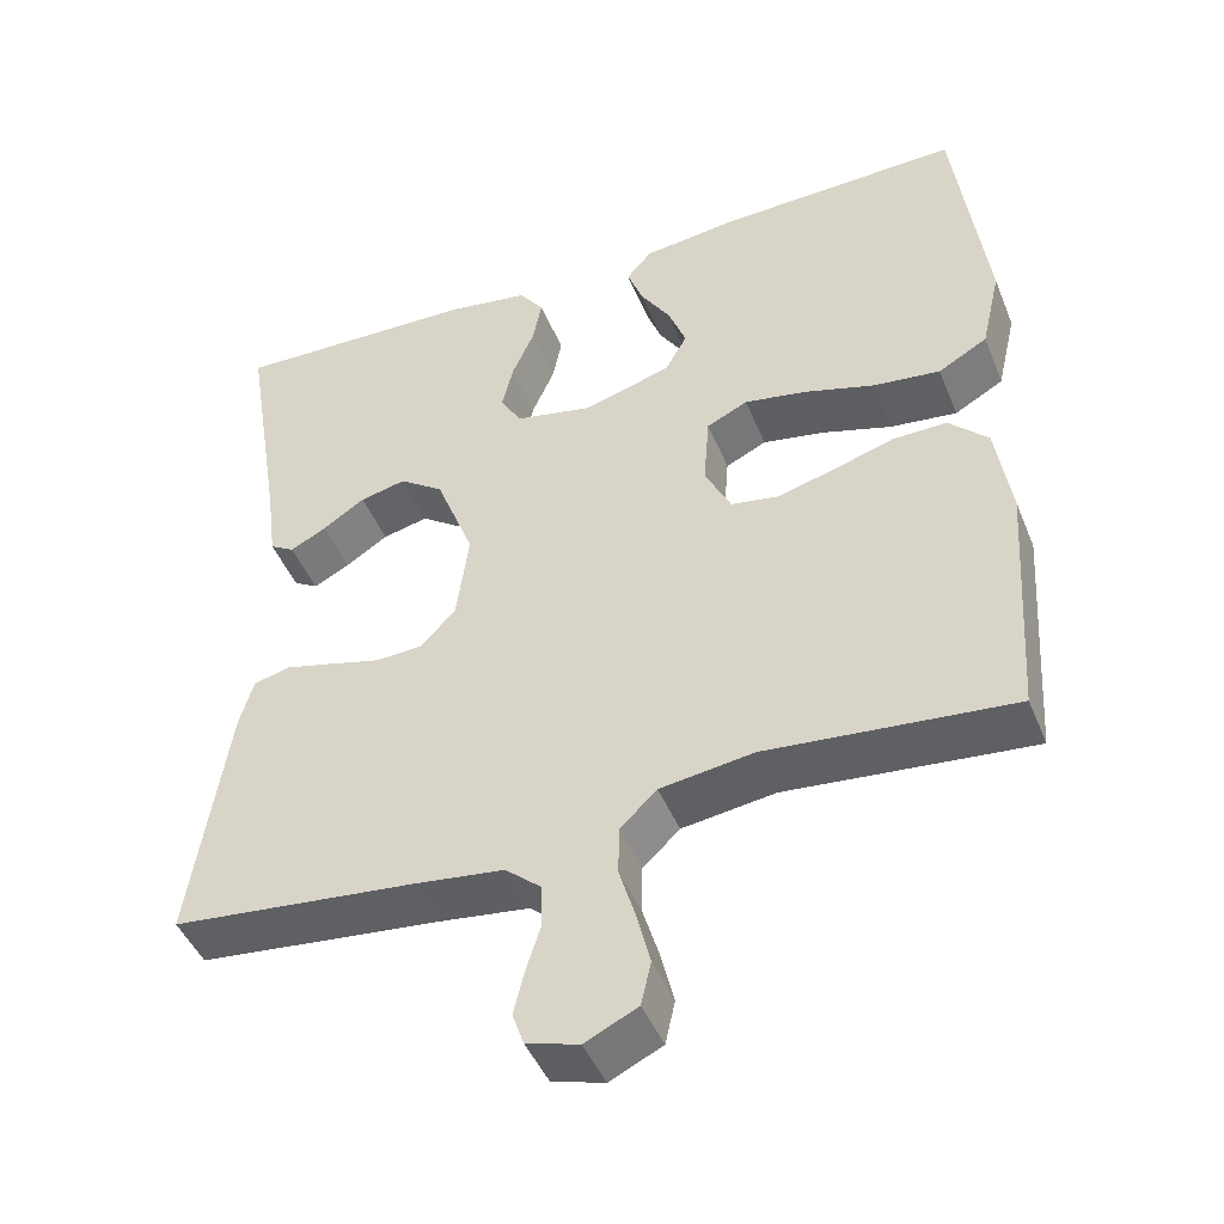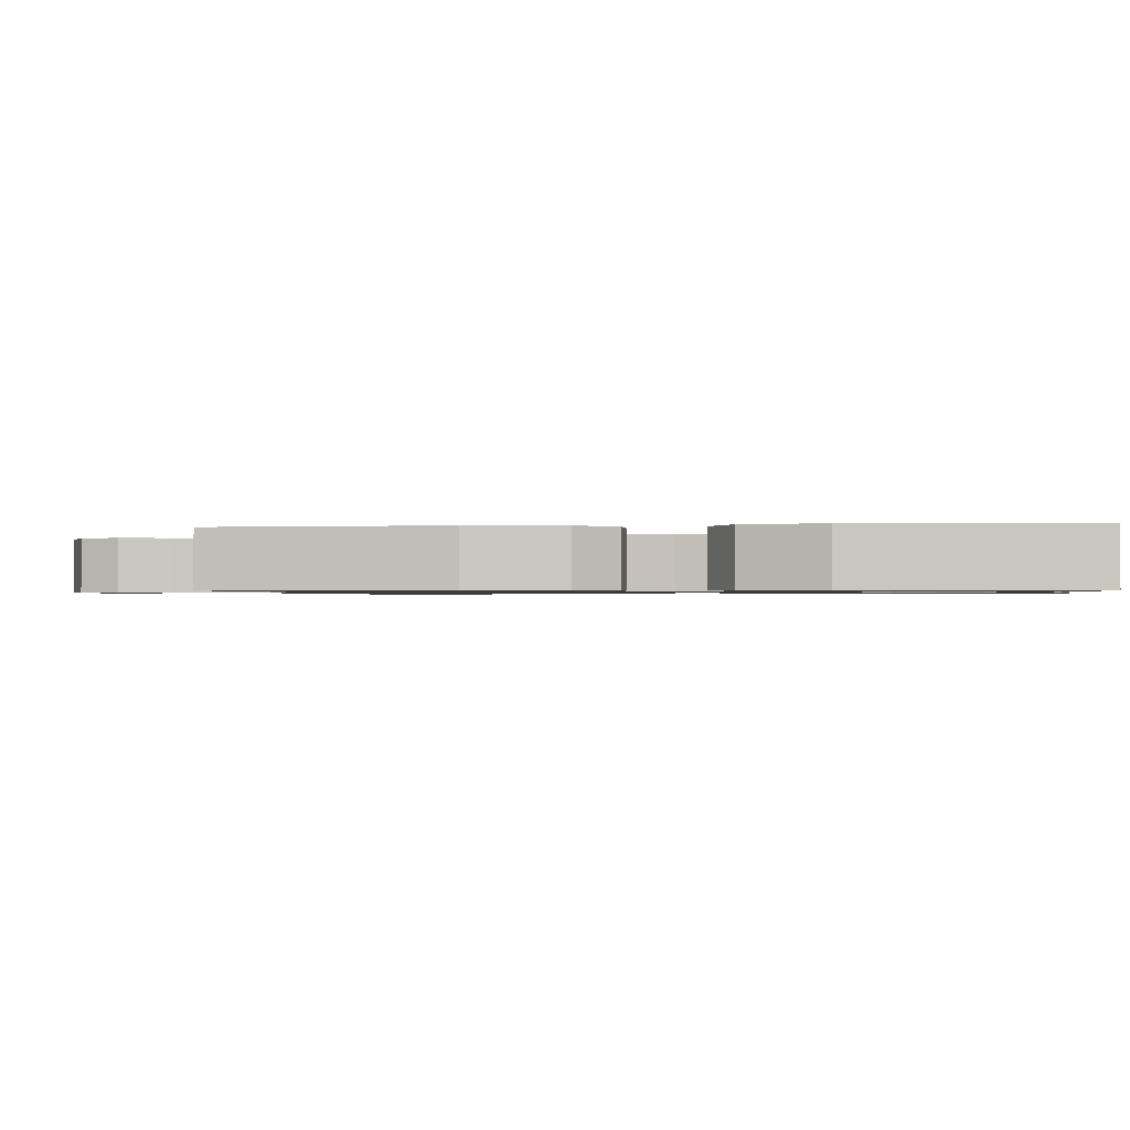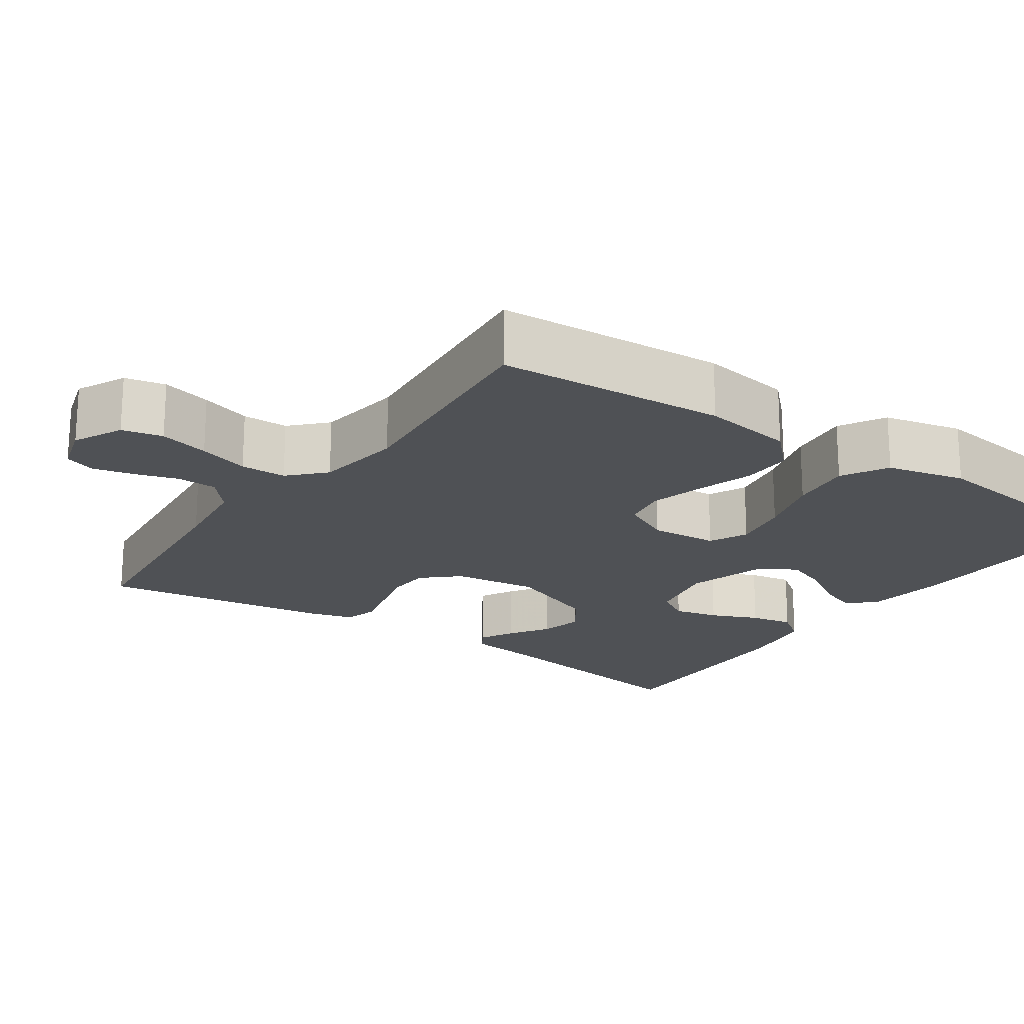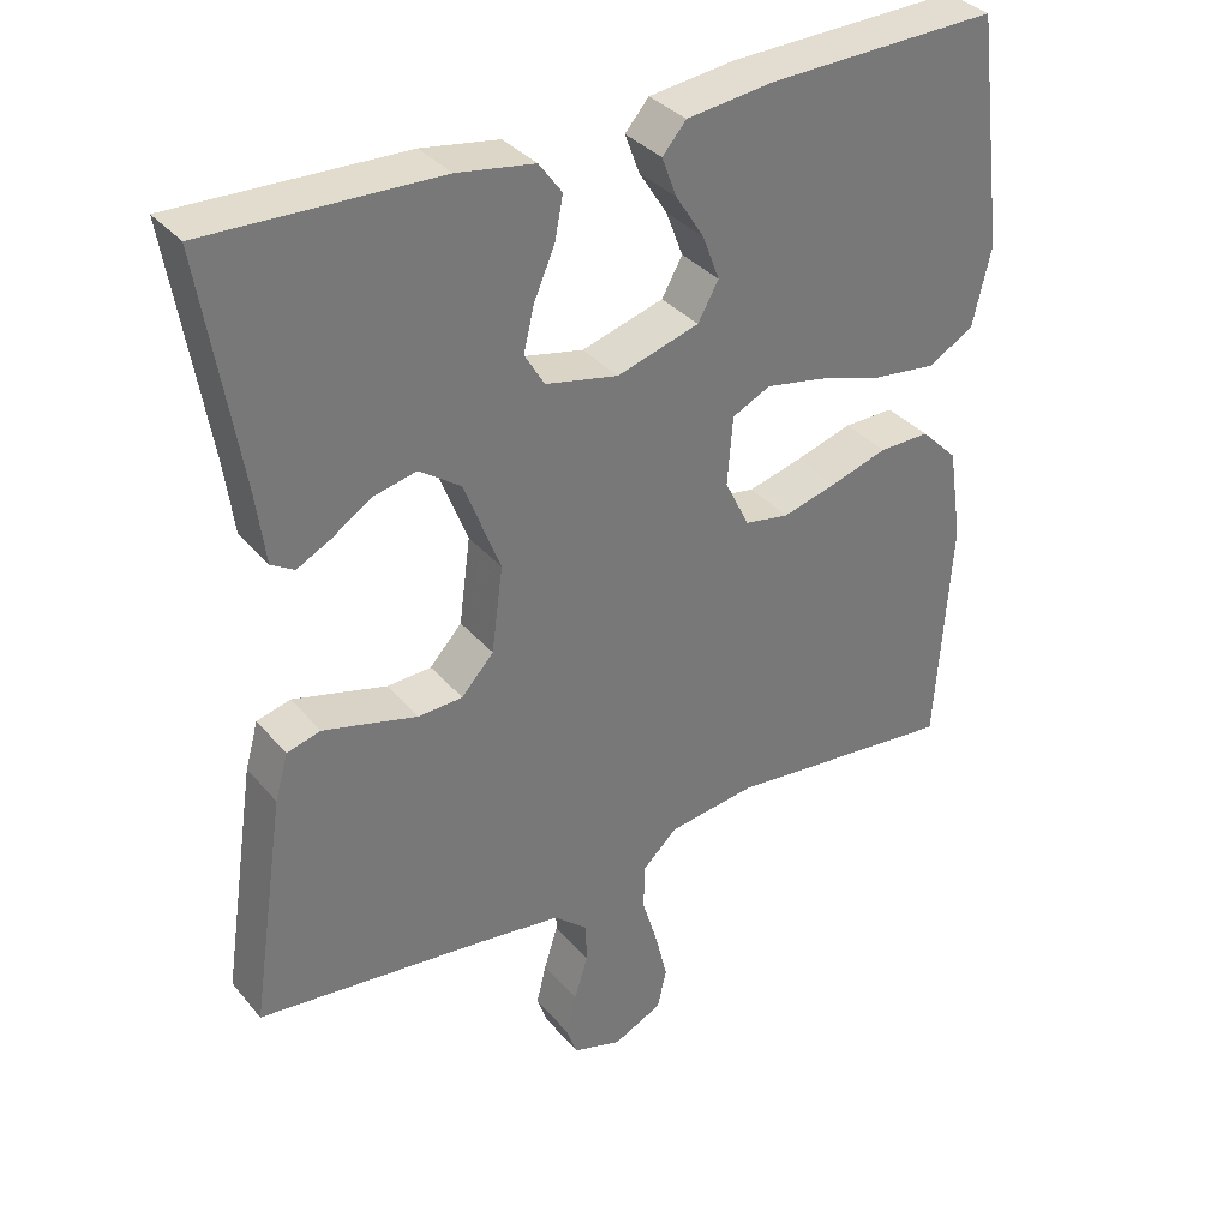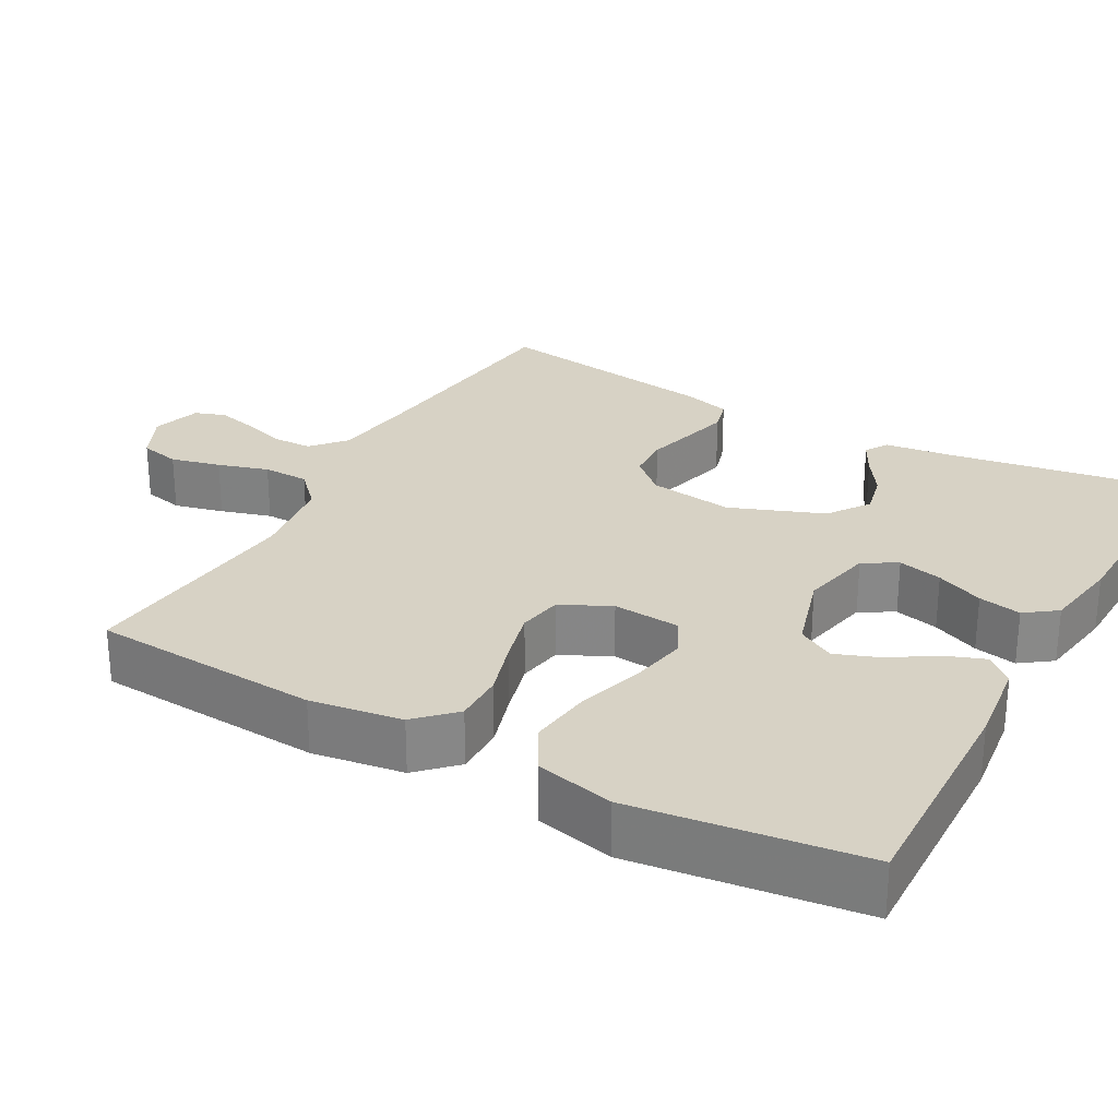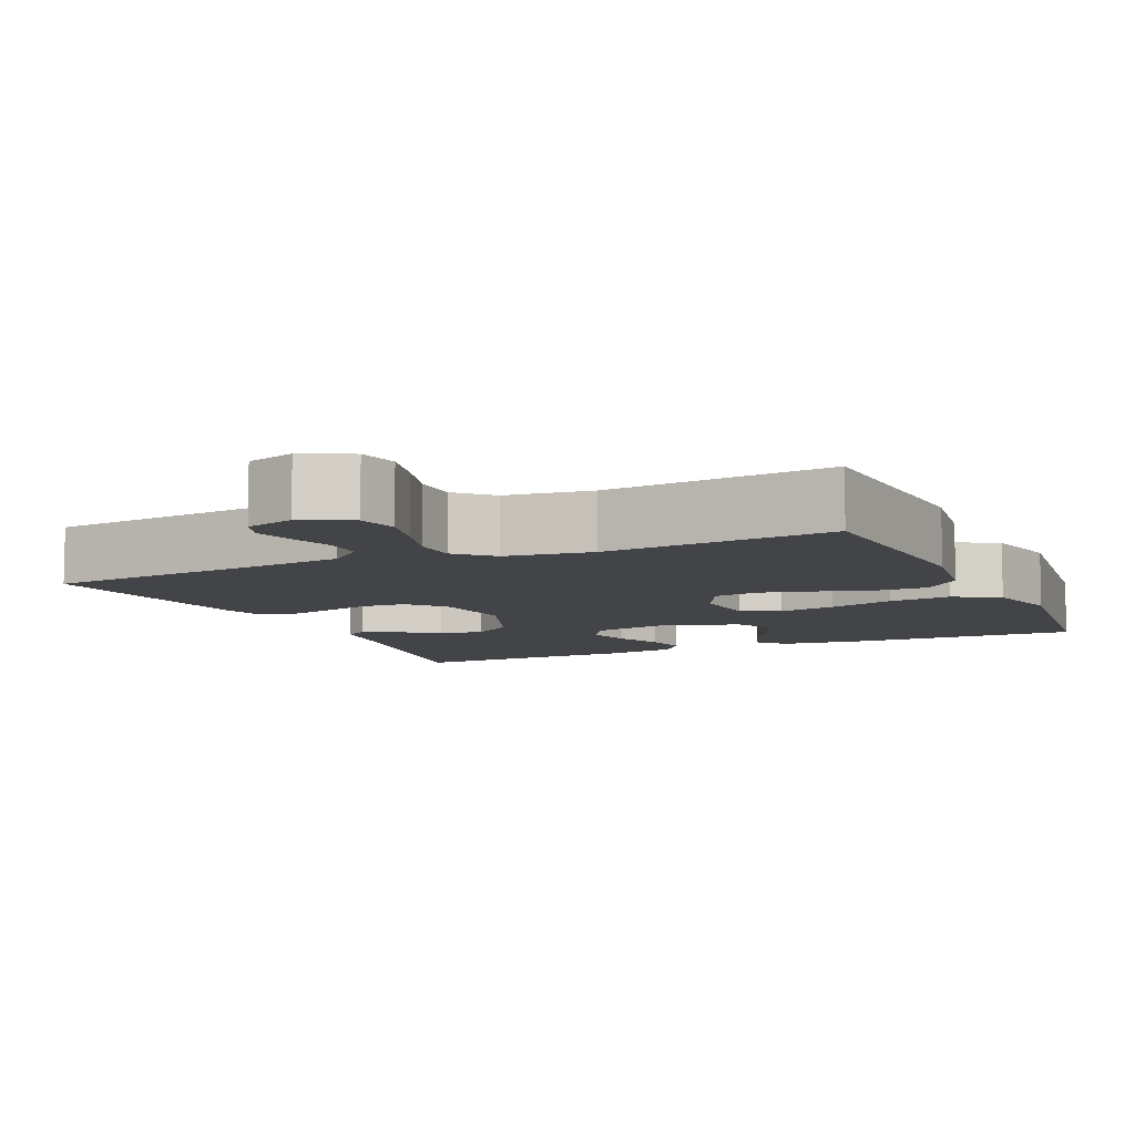
<metadata>
{"format":"obj","ext":"obj","renderer":"f3d","projection":"perspective","resolution":1024,"background":"white","views":[{"elev":-45.8,"azim":-158.5,"up":"+Z"},{"elev":-0.9,"azim":-82.3,"up":"+Y"},{"elev":-20.0,"azim":-124.9,"up":"+Y"},{"elev":34.7,"azim":146.0,"up":"+Z"},{"elev":27.4,"azim":-60.9,"up":"+Y"},{"elev":-8.2,"azim":-155.7,"up":"+Y"}]}
</metadata>
<code>
v -0.5 0.07 0.5
v -0.2 0.07 0.491
v -0.087 0.07 0.477
v -0.056 0.07 0.441
v -0.075 0.07 0.39
v -0.112 0.07 0.332
v -0.134 0.07 0.274
v -0.107 0.07 0.226
v 0 0.07 0.194
v 0.095 0.07 0.214
v 0.121 0.07 0.258
v 0.107 0.07 0.316
v 0.08 0.07 0.378
v 0.069 0.07 0.434
v 0.099 0.07 0.475
v 0.2 0.07 0.491
v 0.5 0.07 0.5
v 0.451 0.07 0.2
v 0.439 0.07 0.108
v 0.409 0.07 0.09
v 0.365 0.07 0.113
v 0.313 0.07 0.147
v 0.257 0.07 0.16
v 0.203 0.07 0.122
v 0.156 0.07 0
v 0.171 0.07 -0.111
v 0.213 0.07 -0.157
v 0.271 0.07 -0.16
v 0.335 0.07 -0.143
v 0.394 0.07 -0.128
v 0.438 0.07 -0.14
v 0.455 0.07 -0.2
v 0.5 0.07 -0.5
v 0.2 0.07 -0.532
v 0.092 0.07 -0.546
v 0.048 0.07 -0.584
v 0.047 0.07 -0.636
v 0.065 0.07 -0.693
v 0.078 0.07 -0.746
v 0.064 0.07 -0.786
v 0 0.07 -0.805
v -0.064 0.07 -0.774
v -0.076 0.07 -0.721
v -0.06 0.07 -0.656
v -0.04 0.07 -0.59
v -0.041 0.07 -0.53
v -0.086 0.07 -0.487
v -0.2 0.07 -0.471
v -0.5 0.07 -0.5
v -0.52 0.07 -0.2
v -0.502 0.07 -0.08
v -0.454 0.07 -0.032
v -0.388 0.07 -0.033
v -0.314 0.07 -0.056
v -0.243 0.07 -0.075
v -0.185 0.07 -0.065
v -0.153 0.07 0
v -0.16 0.07 0.089
v -0.21 0.07 0.113
v -0.286 0.07 0.099
v -0.372 0.07 0.073
v -0.454 0.07 0.063
v -0.514 0.07 0.097
v -0.538 0.07 0.2
v -0.5 0 0.5
v -0.2 0 0.491
v -0.087 0 0.477
v -0.056 0 0.441
v -0.075 0 0.39
v -0.112 0 0.332
v -0.134 0 0.274
v -0.107 0 0.226
v 0 0 0.194
v 0.095 0 0.214
v 0.121 0 0.258
v 0.107 0 0.316
v 0.08 0 0.378
v 0.069 0 0.434
v 0.099 0 0.475
v 0.2 0 0.491
v 0.5 0 0.5
v 0.451 0 0.2
v 0.439 0 0.108
v 0.409 0 0.09
v 0.365 0 0.113
v 0.313 0 0.147
v 0.257 0 0.16
v 0.203 0 0.122
v 0.156 0 0
v 0.171 0 -0.111
v 0.213 0 -0.157
v 0.271 0 -0.16
v 0.335 0 -0.143
v 0.394 0 -0.128
v 0.438 0 -0.14
v 0.455 0 -0.2
v 0.5 0 -0.5
v 0.2 0 -0.532
v 0.092 0 -0.546
v 0.048 0 -0.584
v 0.047 0 -0.636
v 0.065 0 -0.693
v 0.078 0 -0.746
v 0.064 0 -0.786
v 0 0 -0.805
v -0.064 0 -0.774
v -0.076 0 -0.721
v -0.06 0 -0.656
v -0.04 0 -0.59
v -0.041 0 -0.53
v -0.086 0 -0.487
v -0.2 0 -0.471
v -0.5 0 -0.5
v -0.52 0 -0.2
v -0.502 0 -0.08
v -0.454 0 -0.032
v -0.388 0 -0.033
v -0.314 0 -0.056
v -0.243 0 -0.075
v -0.185 0 -0.065
v -0.153 0 0
v -0.16 0 0.089
v -0.21 0 0.113
v -0.286 0 0.099
v -0.372 0 0.073
v -0.454 0 0.063
v -0.514 0 0.097
v -0.538 0 0.2
f 60 61 62 63
f 59 60 63 64
f 51 52 53 54
f 51 54 55
f 48 49 50 51
f 47 48 51 55
f 46 47 55 56
f 42 43 44 45
f 40 41 42 45
f 40 45 46
f 37 38 39 40
f 37 40 46 56
f 31 32 33 34
f 31 34 35
f 28 29 30 31
f 28 31 35 36
f 19 20 21 22
f 18 19 22
f 18 22 23
f 17 18 23
f 16 17 23 24
f 12 13 14 15
f 11 12 15 16
f 3 4 5 6
f 3 6 7
f 2 3 7
f 59 64 1 2
f 58 59 2 7
f 57 58 7 8
f 36 37 56 57
f 36 57 8 9
f 27 28 36
f 26 27 36
f 25 26 36 9
f 11 16 24 25
f 10 11 25
f 9 10 25
f 127 126 125 124
f 128 127 124 123
f 118 117 116 115
f 119 118 115
f 115 114 113 112
f 119 115 112 111
f 120 119 111 110
f 109 108 107 106
f 109 106 105 104
f 110 109 104
f 104 103 102 101
f 120 110 104 101
f 98 97 96 95
f 99 98 95
f 95 94 93 92
f 100 99 95 92
f 86 85 84 83
f 86 83 82
f 87 86 82
f 87 82 81
f 88 87 81 80
f 79 78 77 76
f 80 79 76 75
f 70 69 68 67
f 71 70 67
f 71 67 66
f 66 65 128 123
f 71 66 123 122
f 72 71 122 121
f 121 120 101 100
f 73 72 121 100
f 100 92 91
f 100 91 90
f 73 100 90 89
f 89 88 80 75
f 89 75 74
f 89 74 73
f 1 65 66 2
f 2 66 67 3
f 3 67 68 4
f 4 68 69 5
f 5 69 70 6
f 6 70 71 7
f 7 71 72 8
f 8 72 73 9
f 9 73 74 10
f 10 74 75 11
f 11 75 76 12
f 12 76 77 13
f 13 77 78 14
f 14 78 79 15
f 15 79 80 16
f 16 80 81 17
f 17 81 82 18
f 18 82 83 19
f 19 83 84 20
f 20 84 85 21
f 21 85 86 22
f 22 86 87 23
f 23 87 88 24
f 24 88 89 25
f 25 89 90 26
f 26 90 91 27
f 27 91 92 28
f 28 92 93 29
f 29 93 94 30
f 30 94 95 31
f 31 95 96 32
f 32 96 97 33
f 33 97 98 34
f 34 98 99 35
f 35 99 100 36
f 36 100 101 37
f 37 101 102 38
f 38 102 103 39
f 39 103 104 40
f 40 104 105 41
f 41 105 106 42
f 42 106 107 43
f 43 107 108 44
f 44 108 109 45
f 45 109 110 46
f 46 110 111 47
f 47 111 112 48
f 48 112 113 49
f 49 113 114 50
f 50 114 115 51
f 51 115 116 52
f 52 116 117 53
f 53 117 118 54
f 54 118 119 55
f 55 119 120 56
f 56 120 121 57
f 57 121 122 58
f 58 122 123 59
f 59 123 124 60
f 60 124 125 61
f 61 125 126 62
f 62 126 127 63
f 63 127 128 64
f 64 128 65 1

</code>
